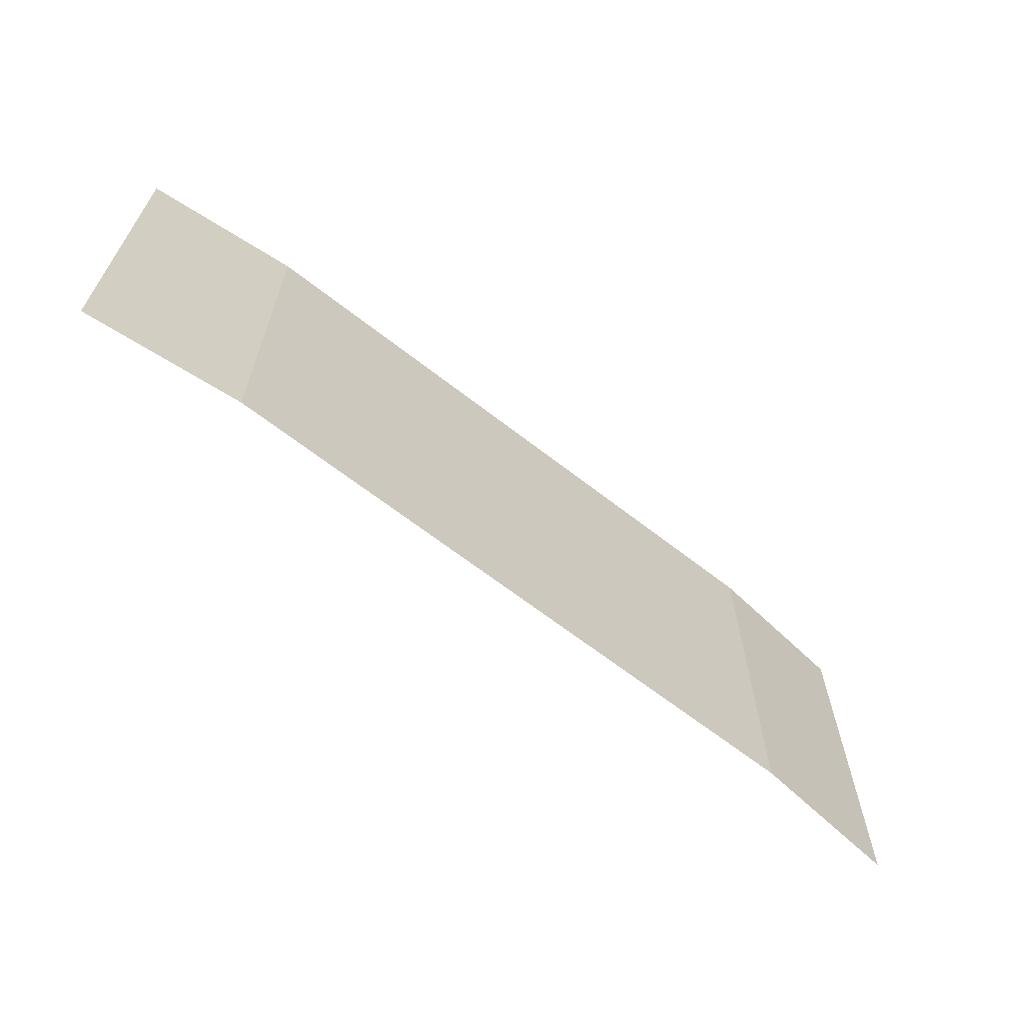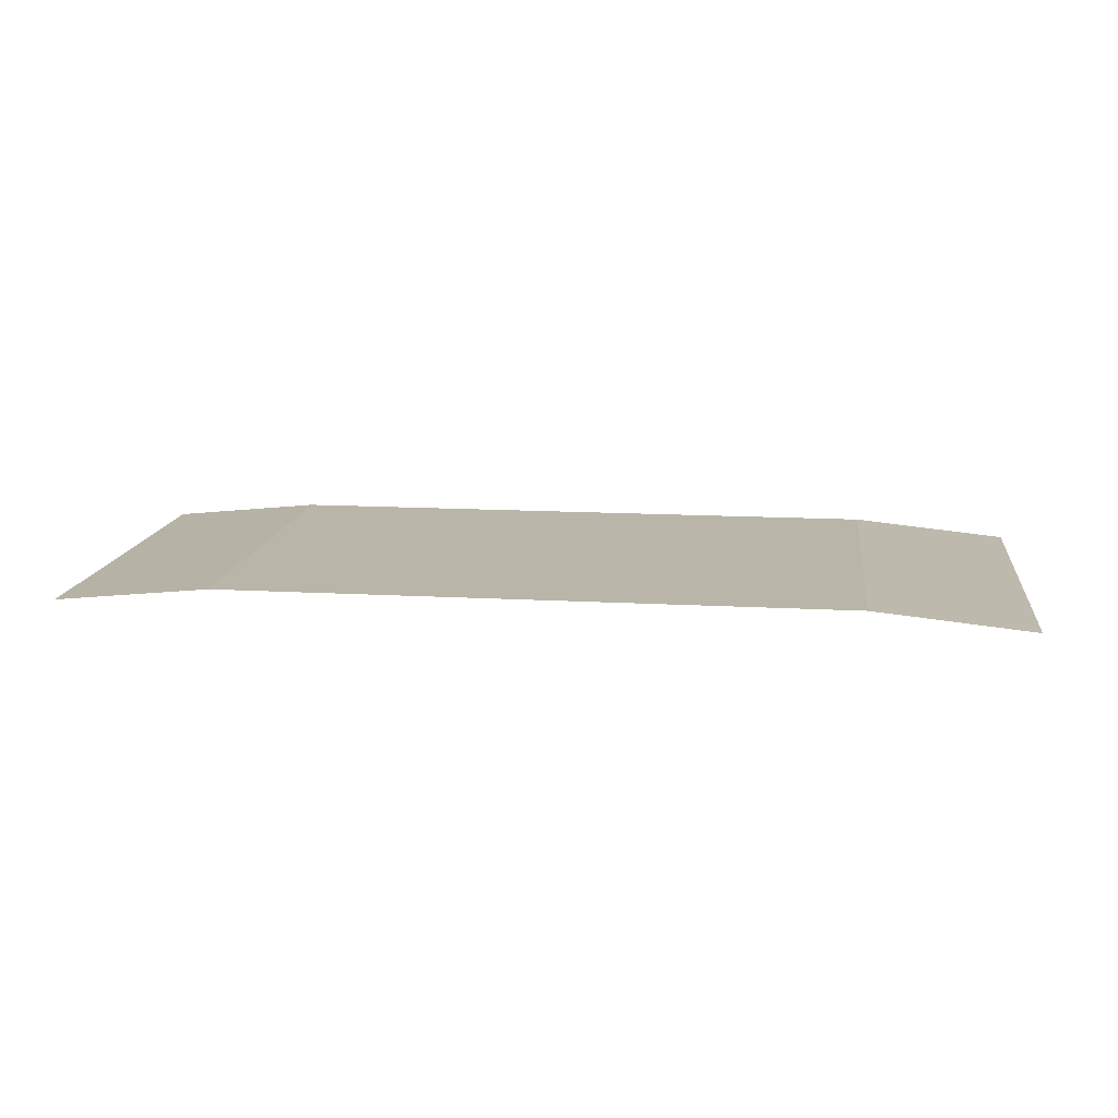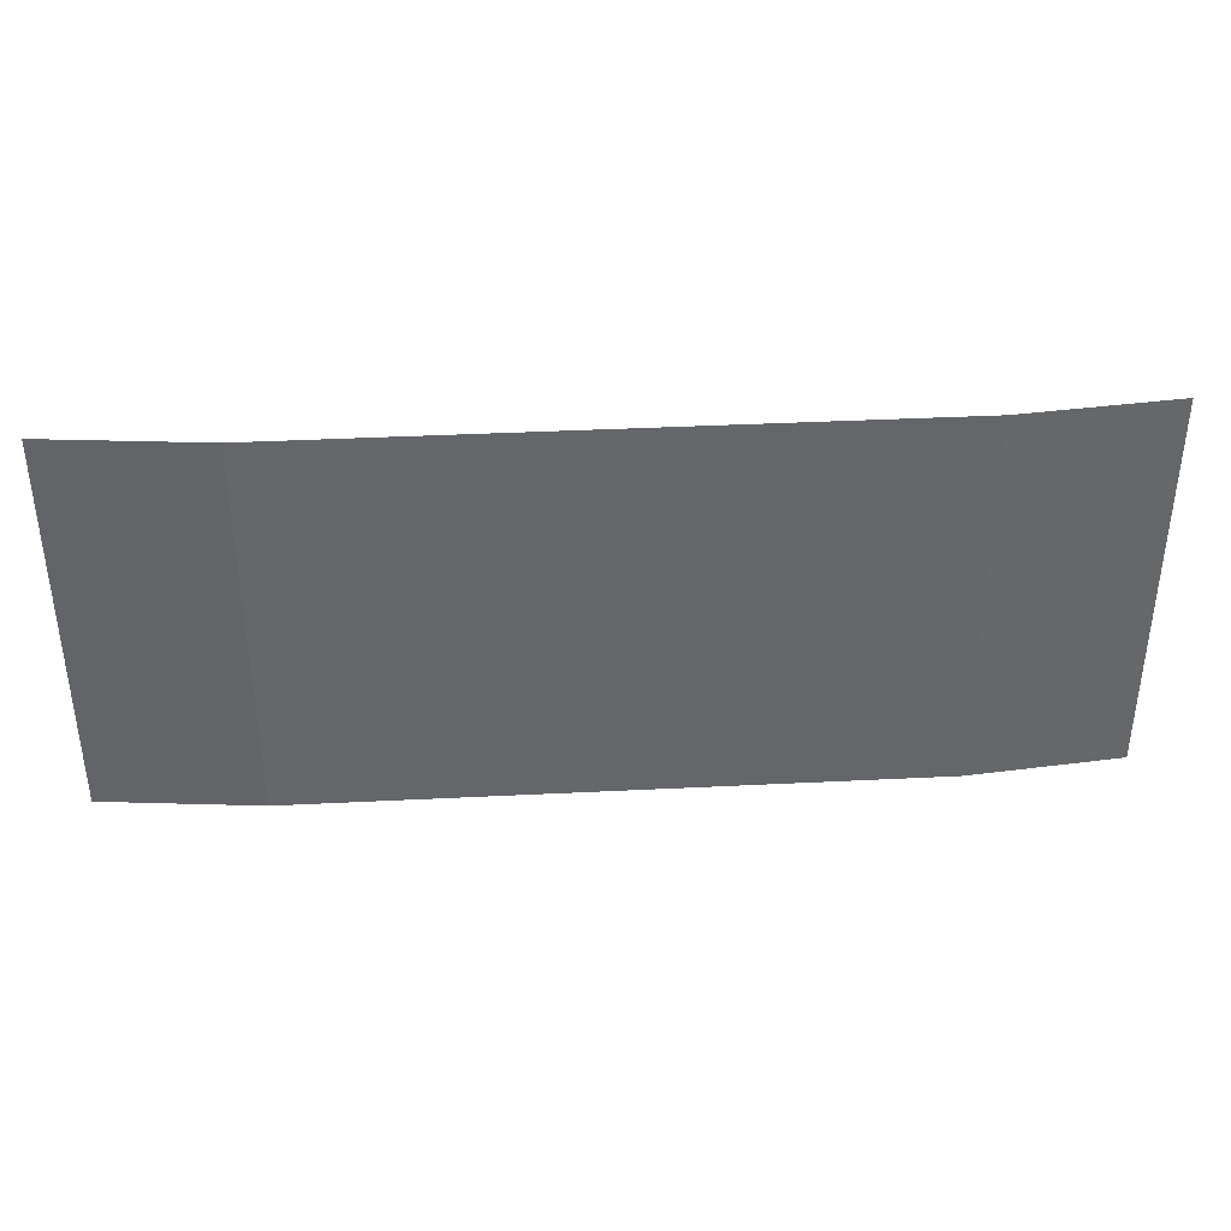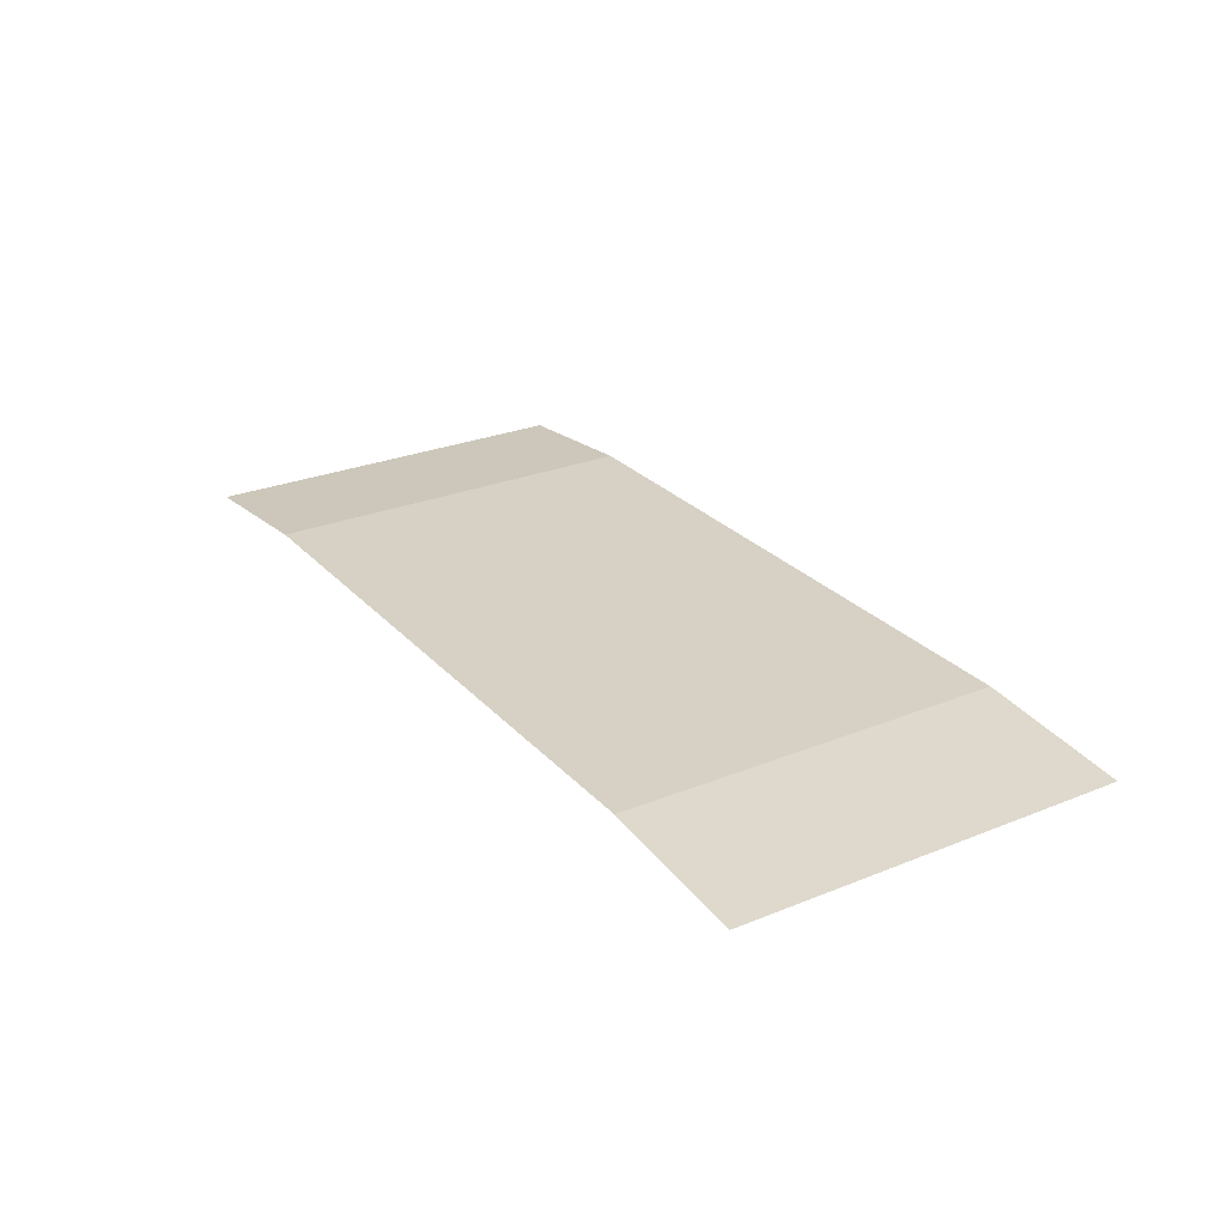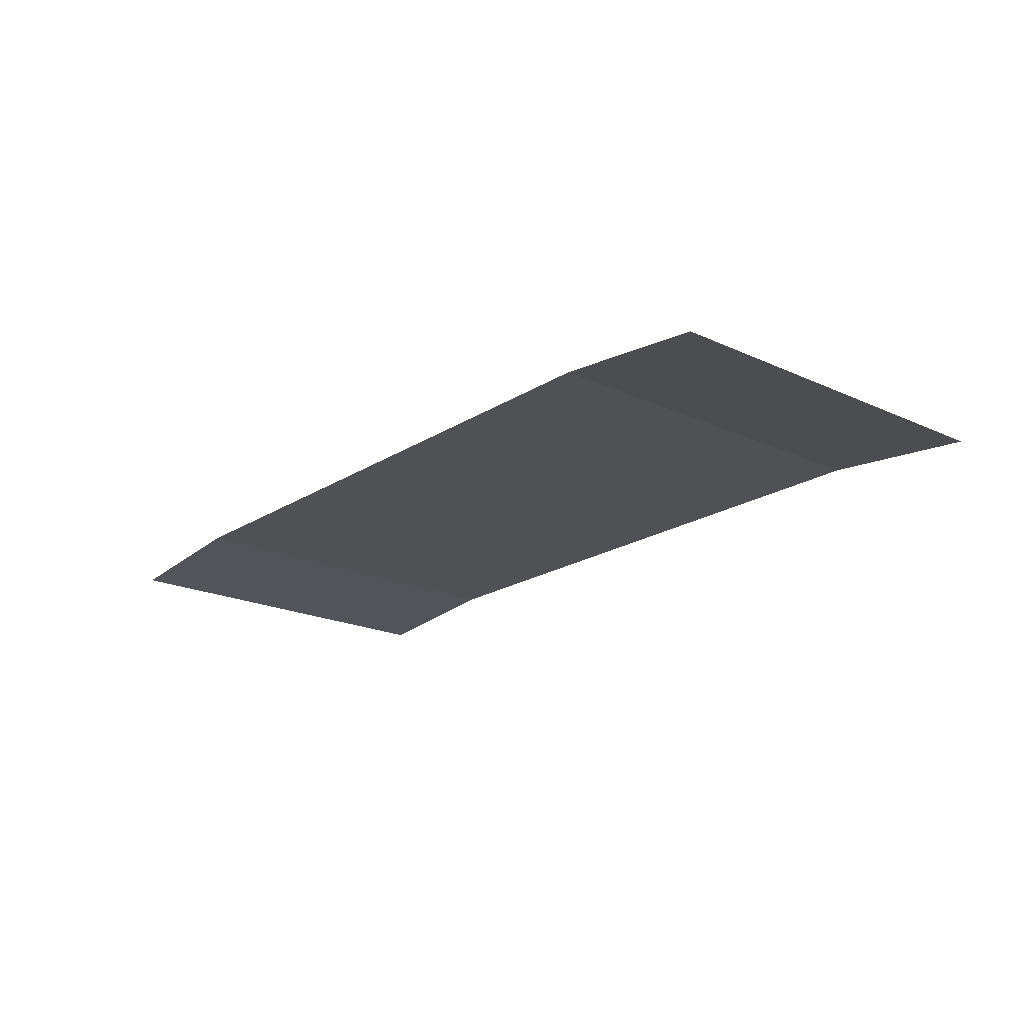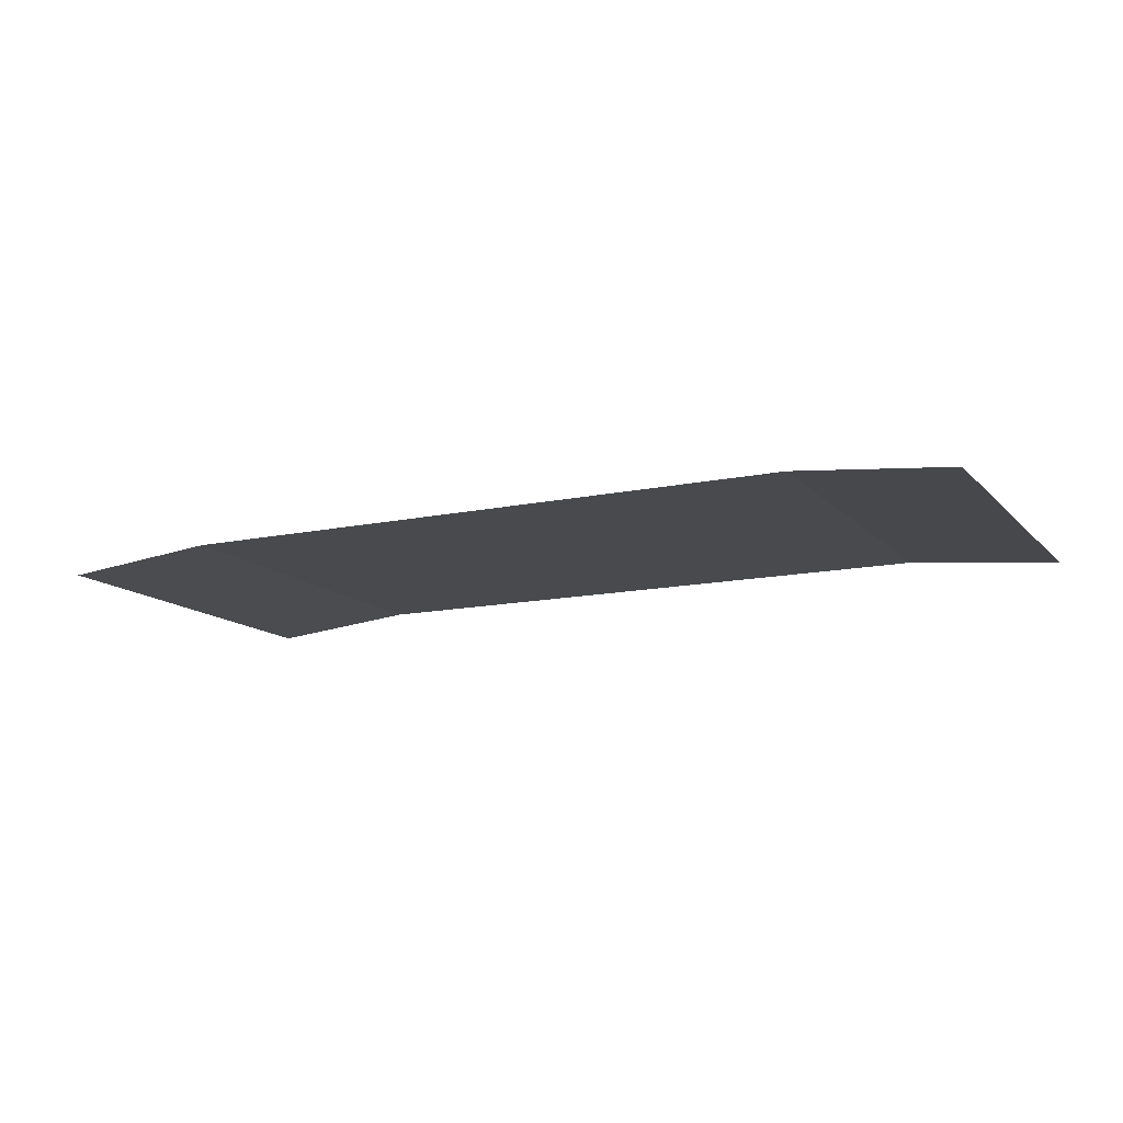
<metadata>
{"format":"obj","ext":"obj","renderer":"f3d","projection":"perspective","resolution":1024,"background":"white","views":[{"elev":-64.9,"azim":-38.2,"up":"+Y"},{"elev":13.7,"azim":-172.7,"up":"+Z"},{"elev":38.5,"azim":-3.6,"up":"+Y"},{"elev":26.8,"azim":-122.3,"up":"+Z"},{"elev":-19.9,"azim":-130.4,"up":"+Z"},{"elev":-13.2,"azim":26.0,"up":"+Z"}]}
</metadata>
<code>
v 109 3 0.005
v 109 0.5 0.005
v 110 3 0.105
v 110 0.5 0.105
v 114 3 0.104
v 114 0.5 0.104
v 115 3 0.005
v 115 0.5 0.005
g g1
f 1 2 4 3
f 3 4 6 5
f 5 6 8 7
g g2
g g3
g g4

</code>
